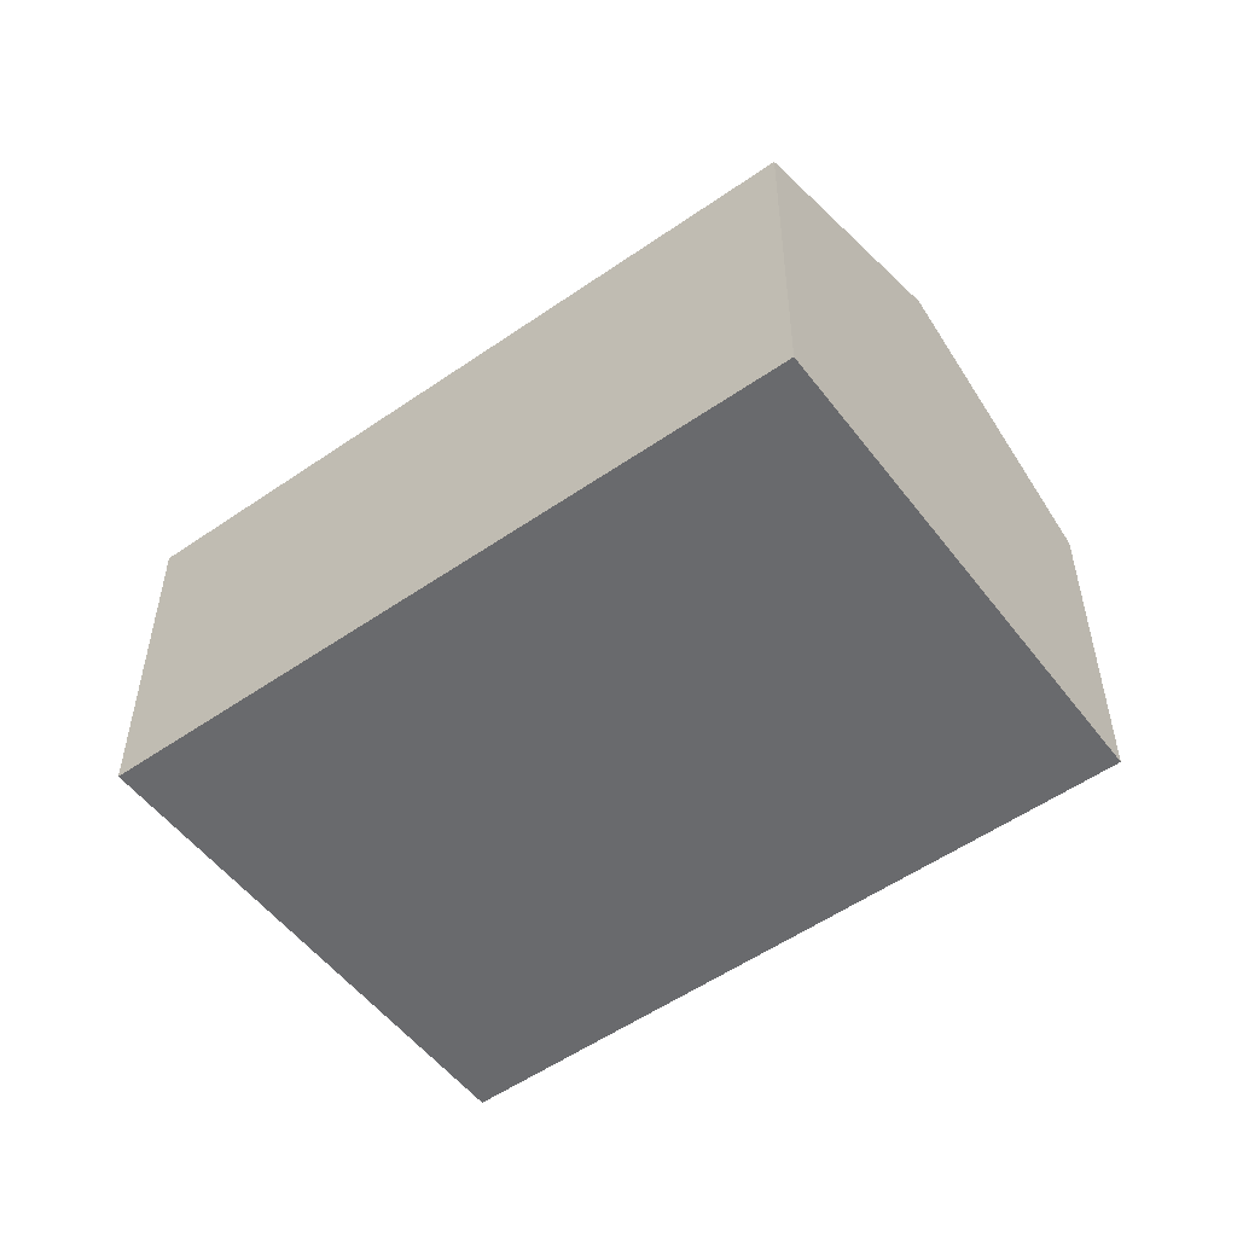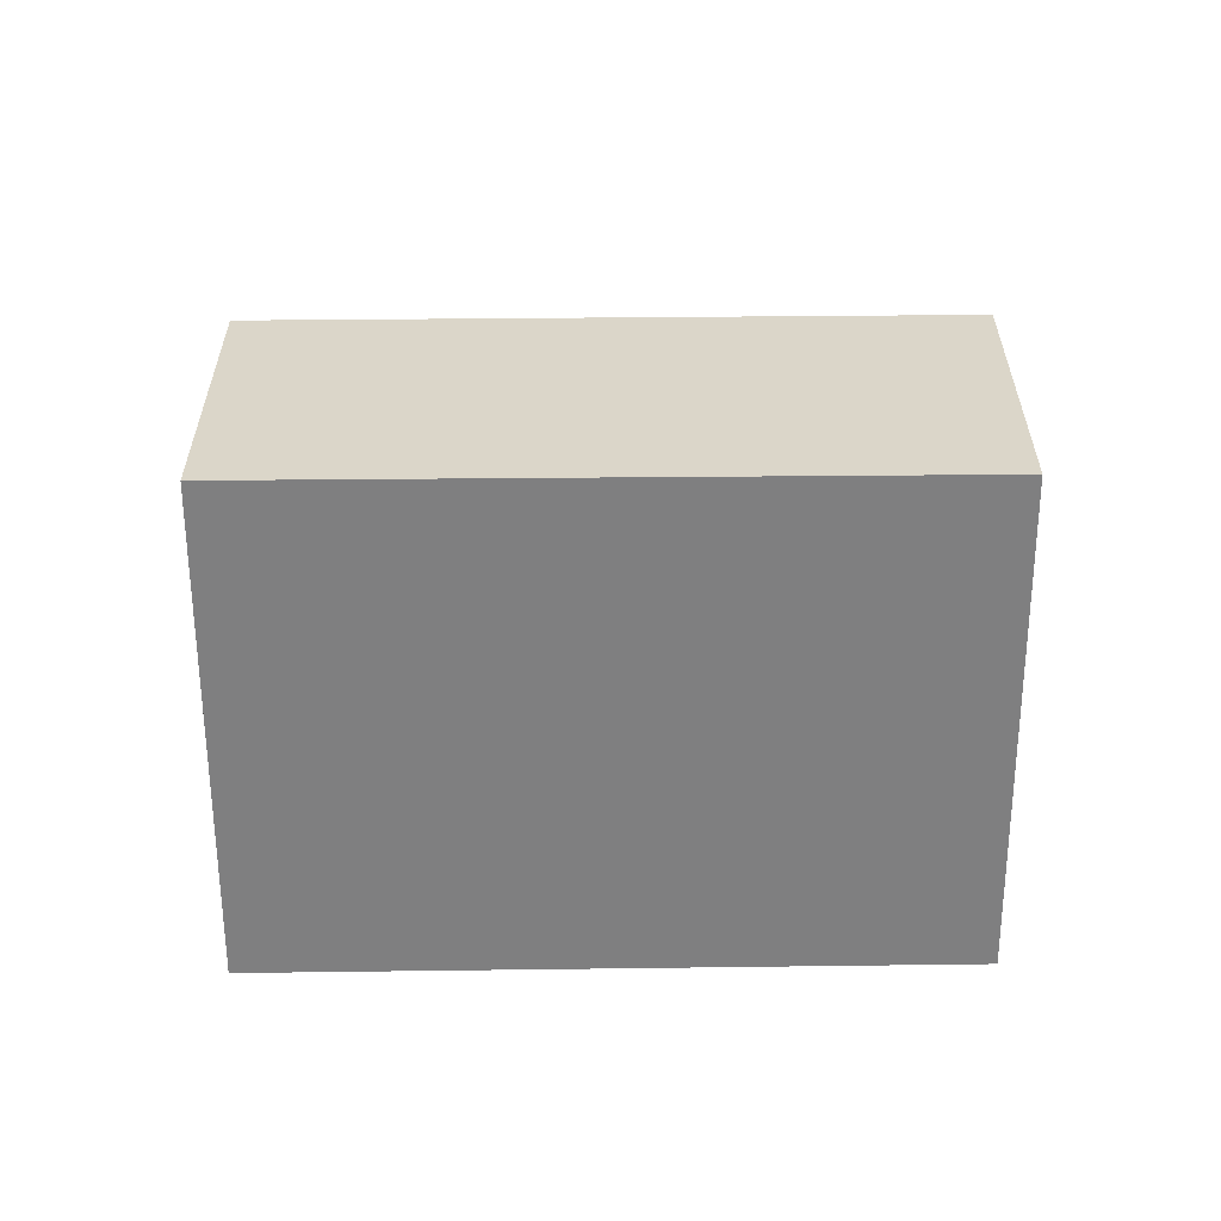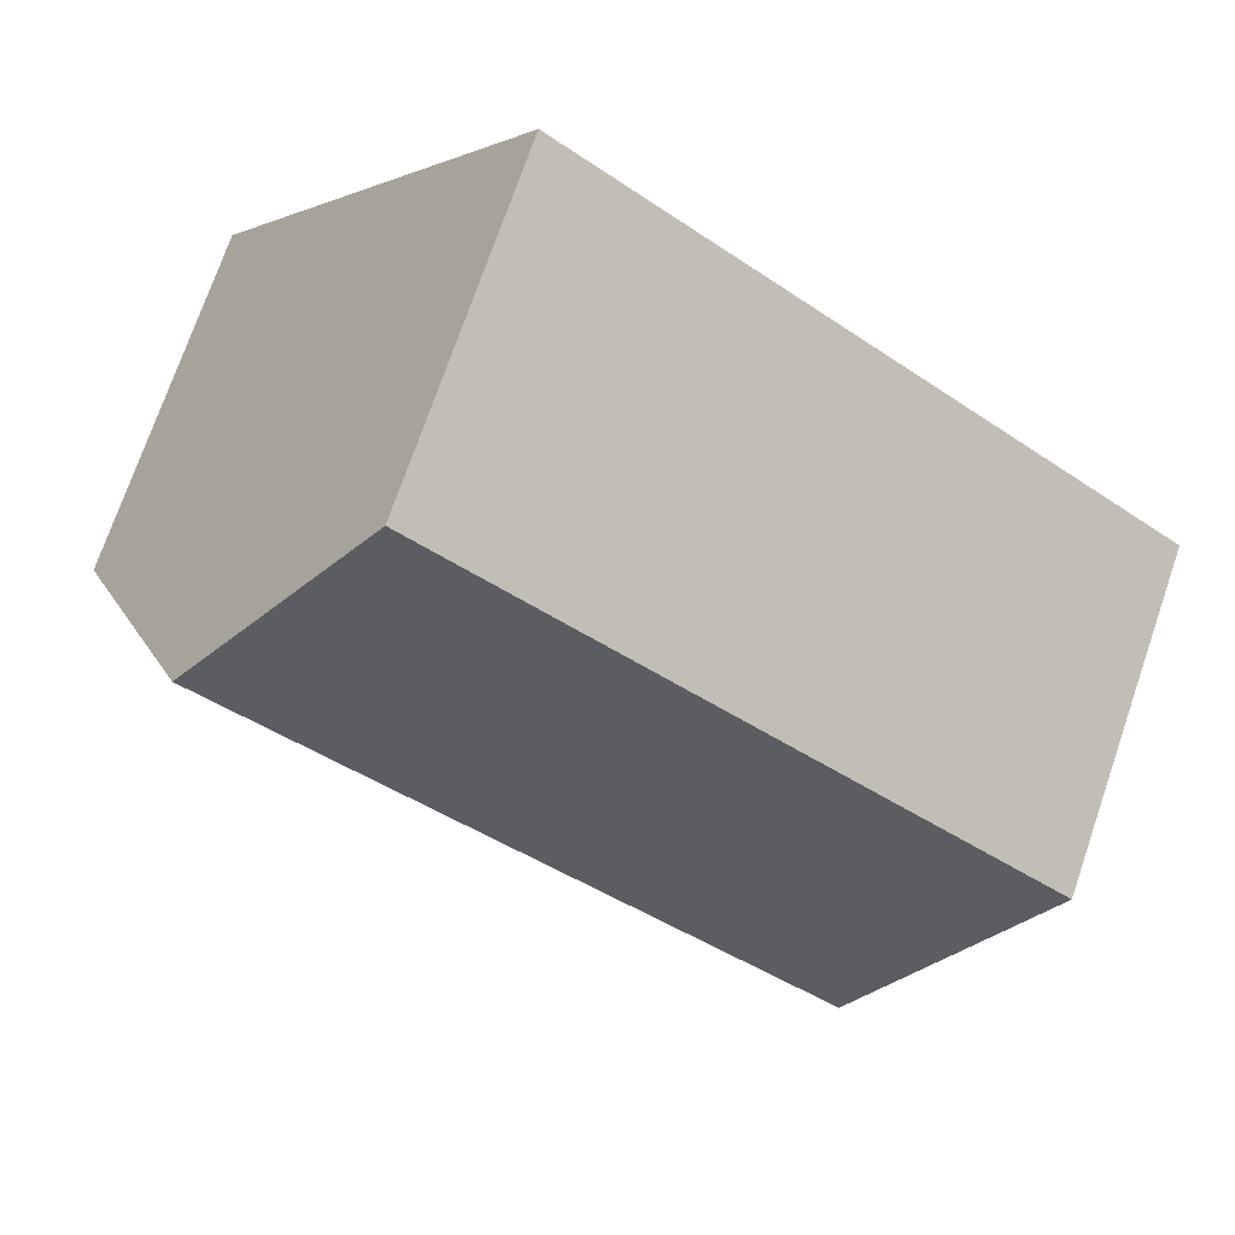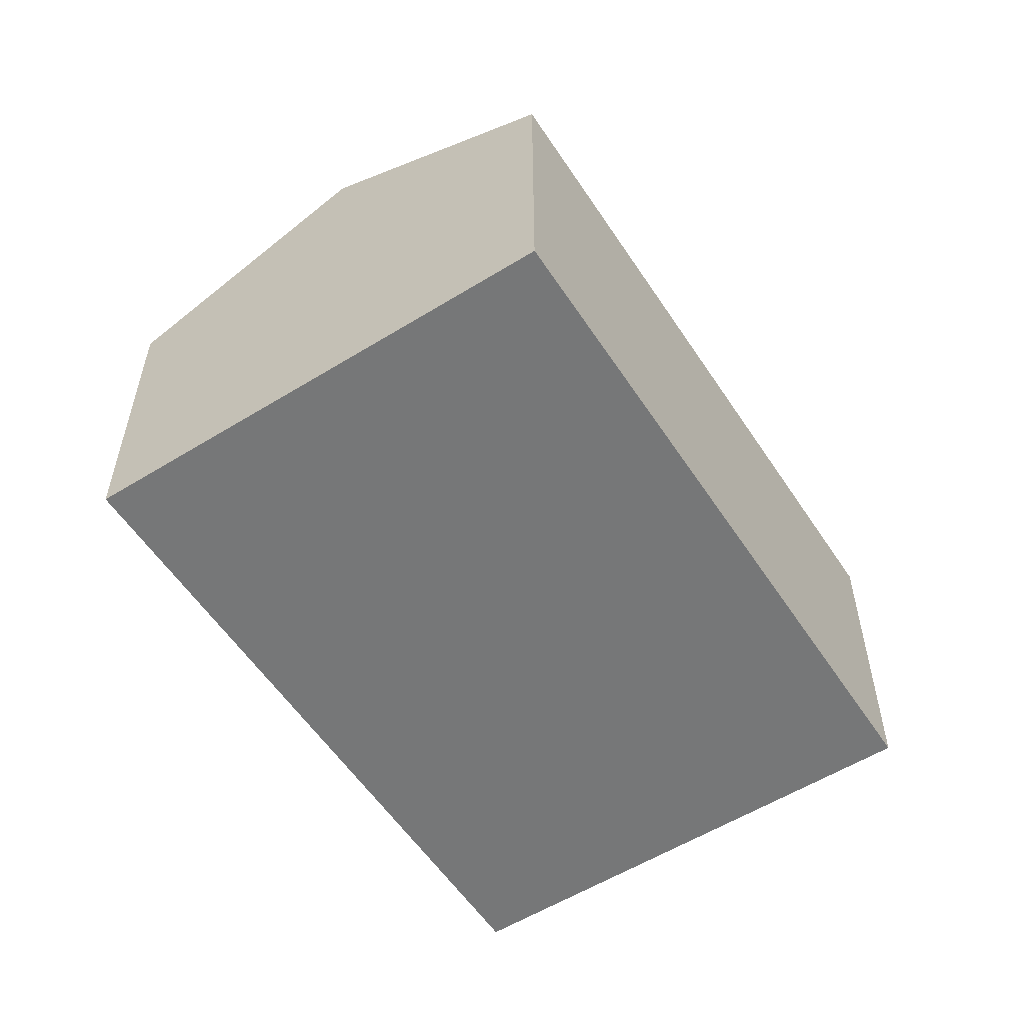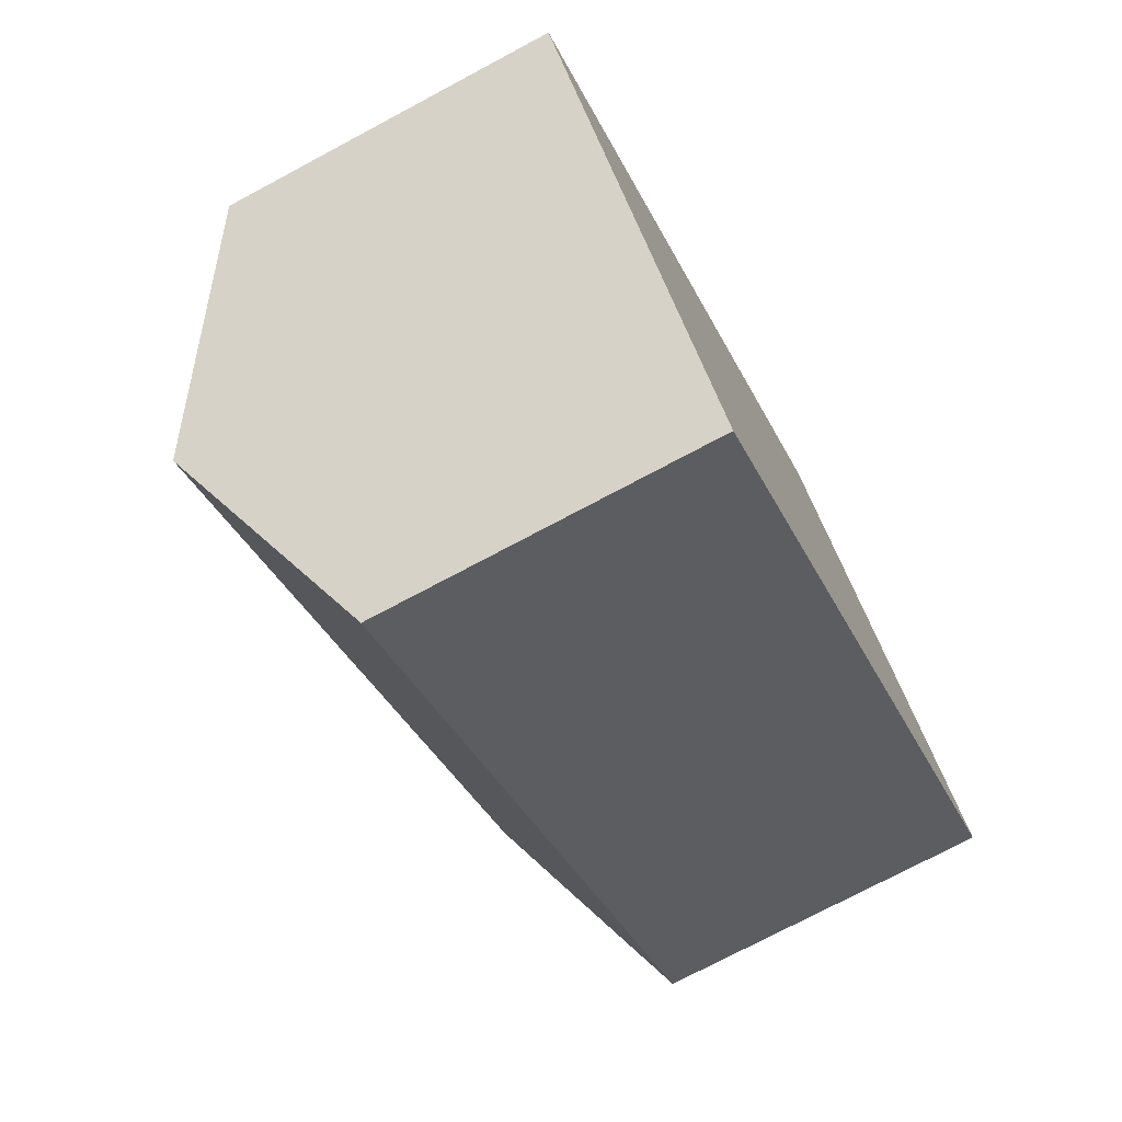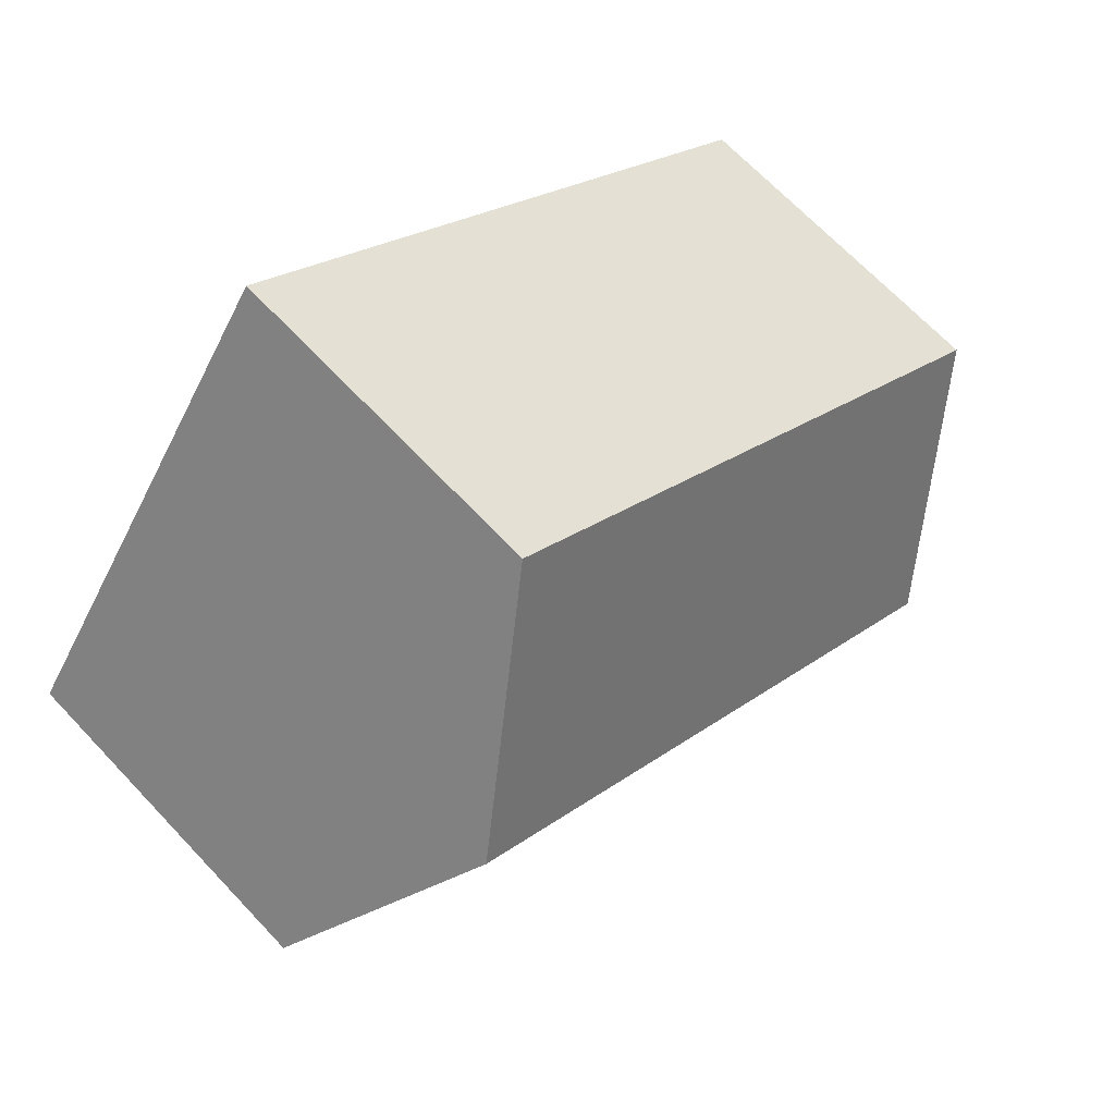
<metadata>
{"format":"obj","ext":"obj","renderer":"f3d","projection":"perspective","resolution":1024,"background":"white","views":[{"elev":-53.1,"azim":0.2,"up":"+Y"},{"elev":-59.9,"azim":-36.0,"up":"+Y"},{"elev":73.5,"azim":-161.0,"up":"+Z"},{"elev":-57.0,"azim":-93.5,"up":"+Y"},{"elev":-74.3,"azim":-61.9,"up":"+Z"},{"elev":67.8,"azim":136.7,"up":"+Z"}]}
</metadata>
<code>
v  1.491 4.346 -2.032
v  8.606 3.239 0.133
v  2.991 3.217 -4.077
v  7.142 4.346 2.146
v  0 3.225 1.975e-16
v  5.66 3.225 4.184
v  2.991 2.496e-16 -4.077
v  1.491 1.244e-16 -2.032
v  0 0 0
v  5.66 -2.562e-16 4.184
v  7.142 -1.314e-16 2.146
v  8.606 -8.144e-18 0.133
g defaultobject
f 1 2 3
f 2 1 4
f 5 4 1
f 4 5 6
f 7 1 3
f 1 7 5
f 5 7 8
f 5 8 9
f 9 6 5
f 6 9 10
f 10 4 6
f 4 10 2
f 2 10 11
f 2 11 12
f 12 3 2
f 3 12 7
f 8 10 9
f 10 8 7
f 10 7 11
f 11 7 12

</code>
